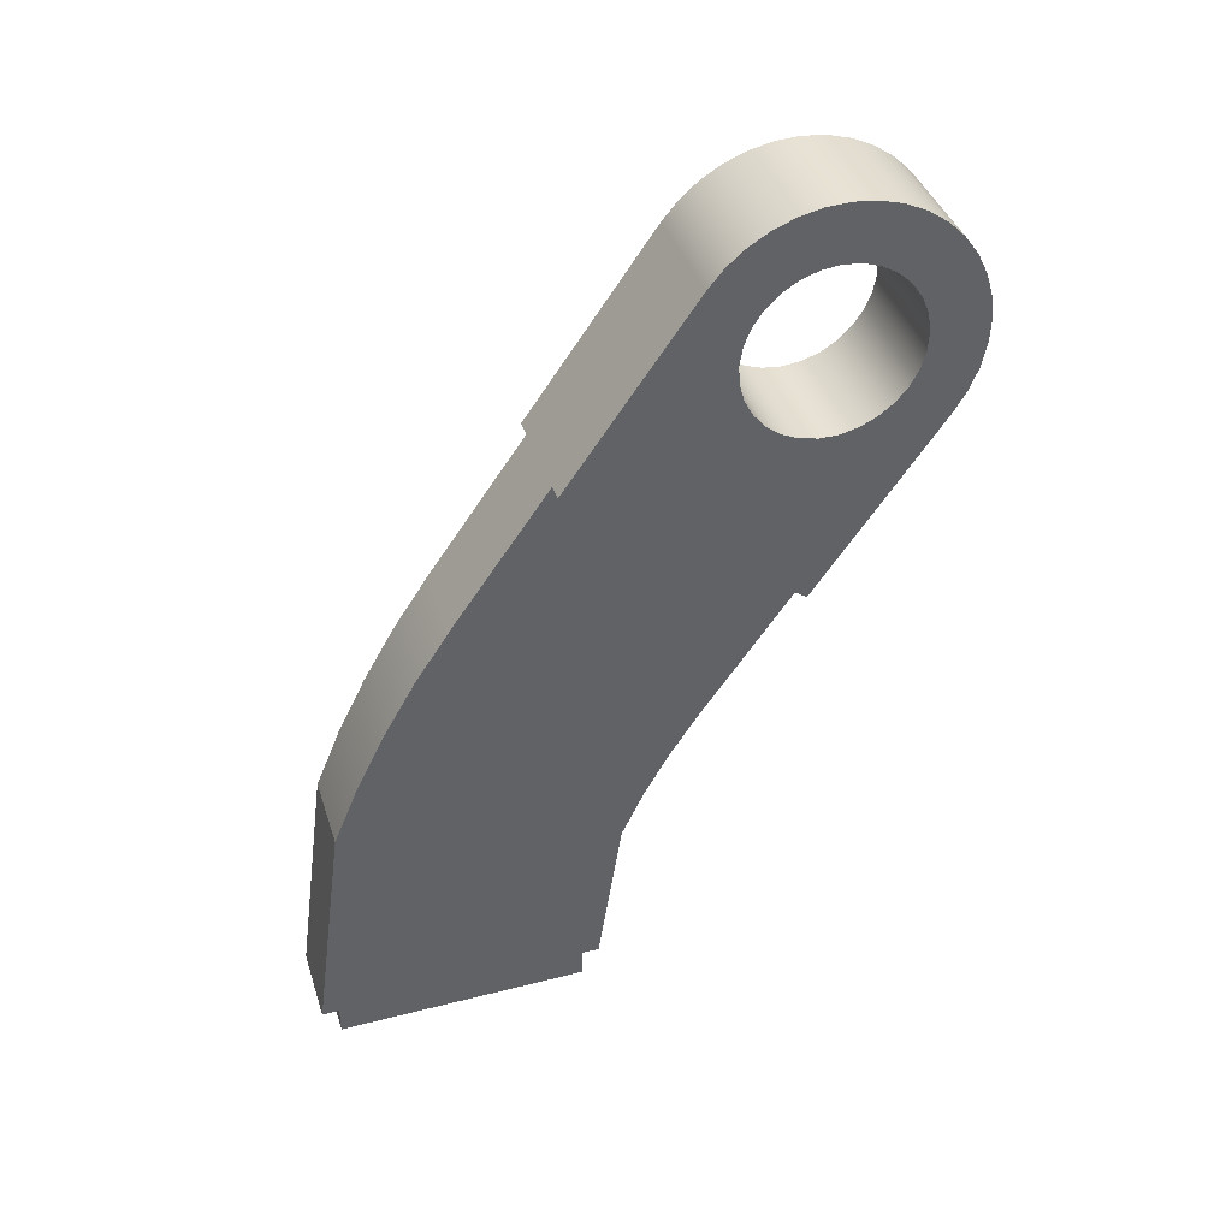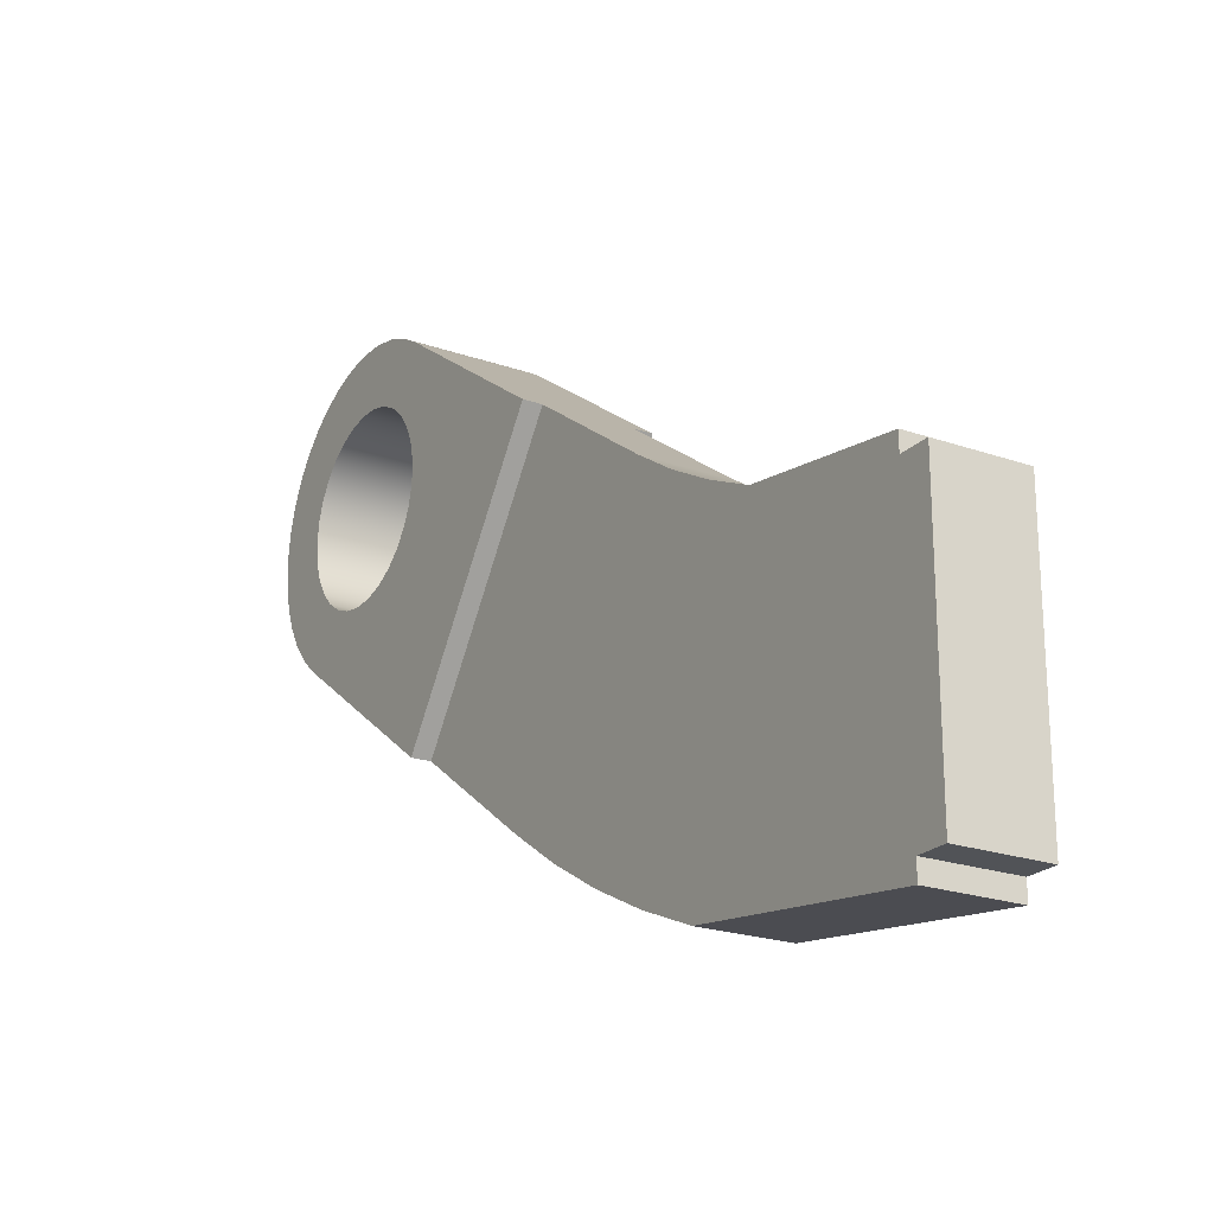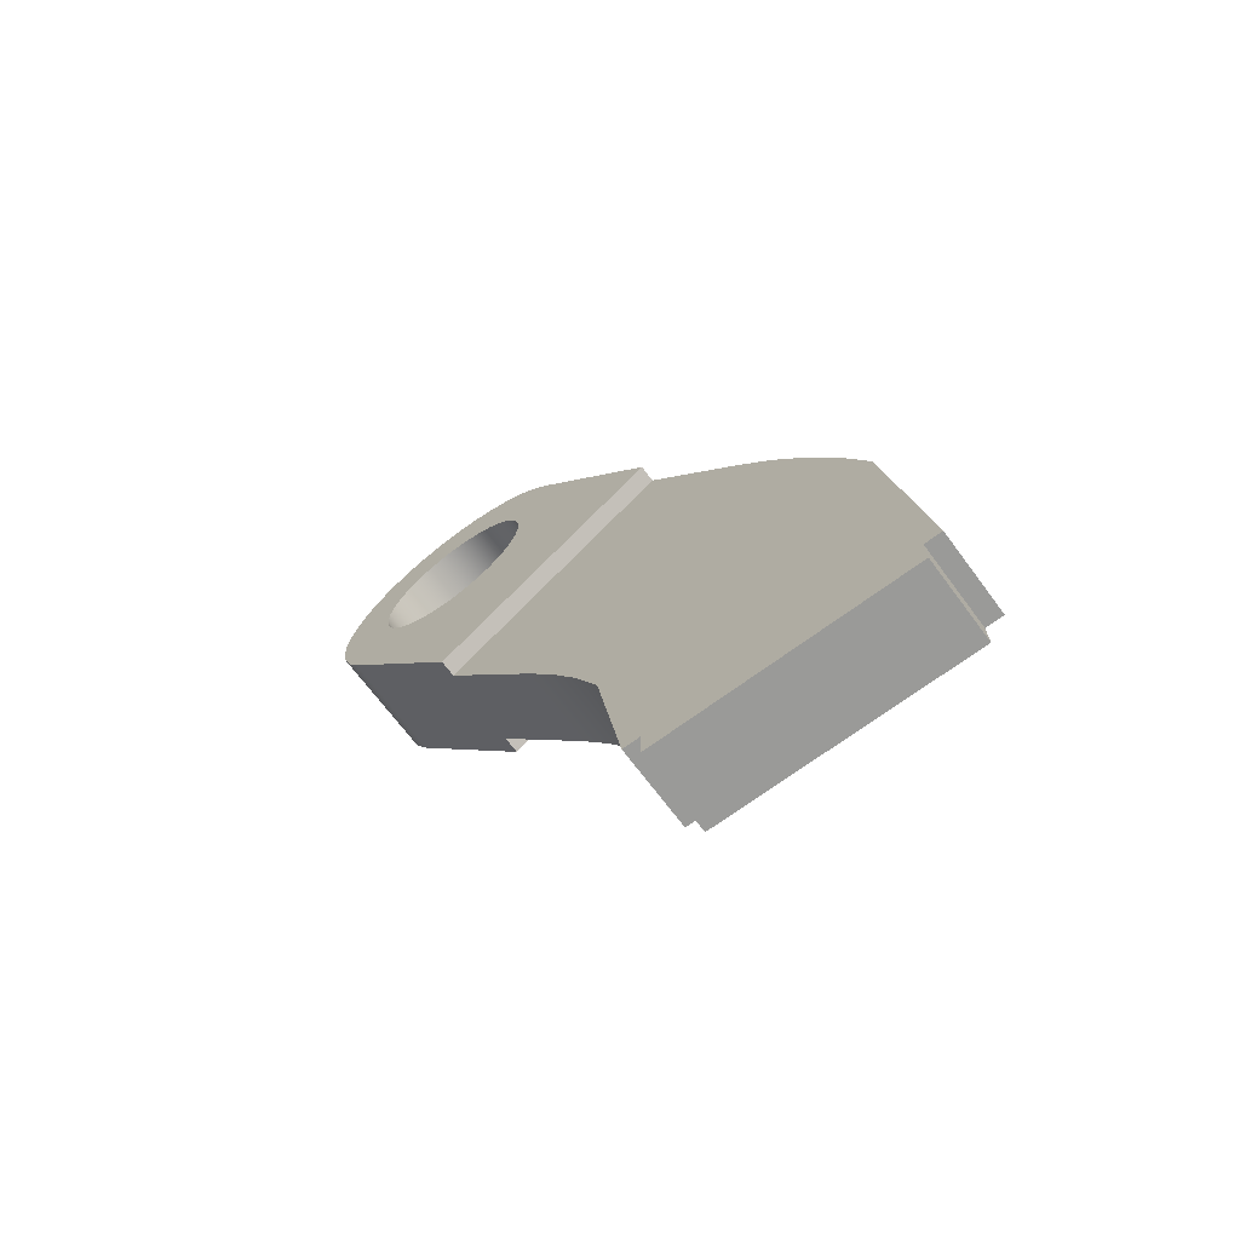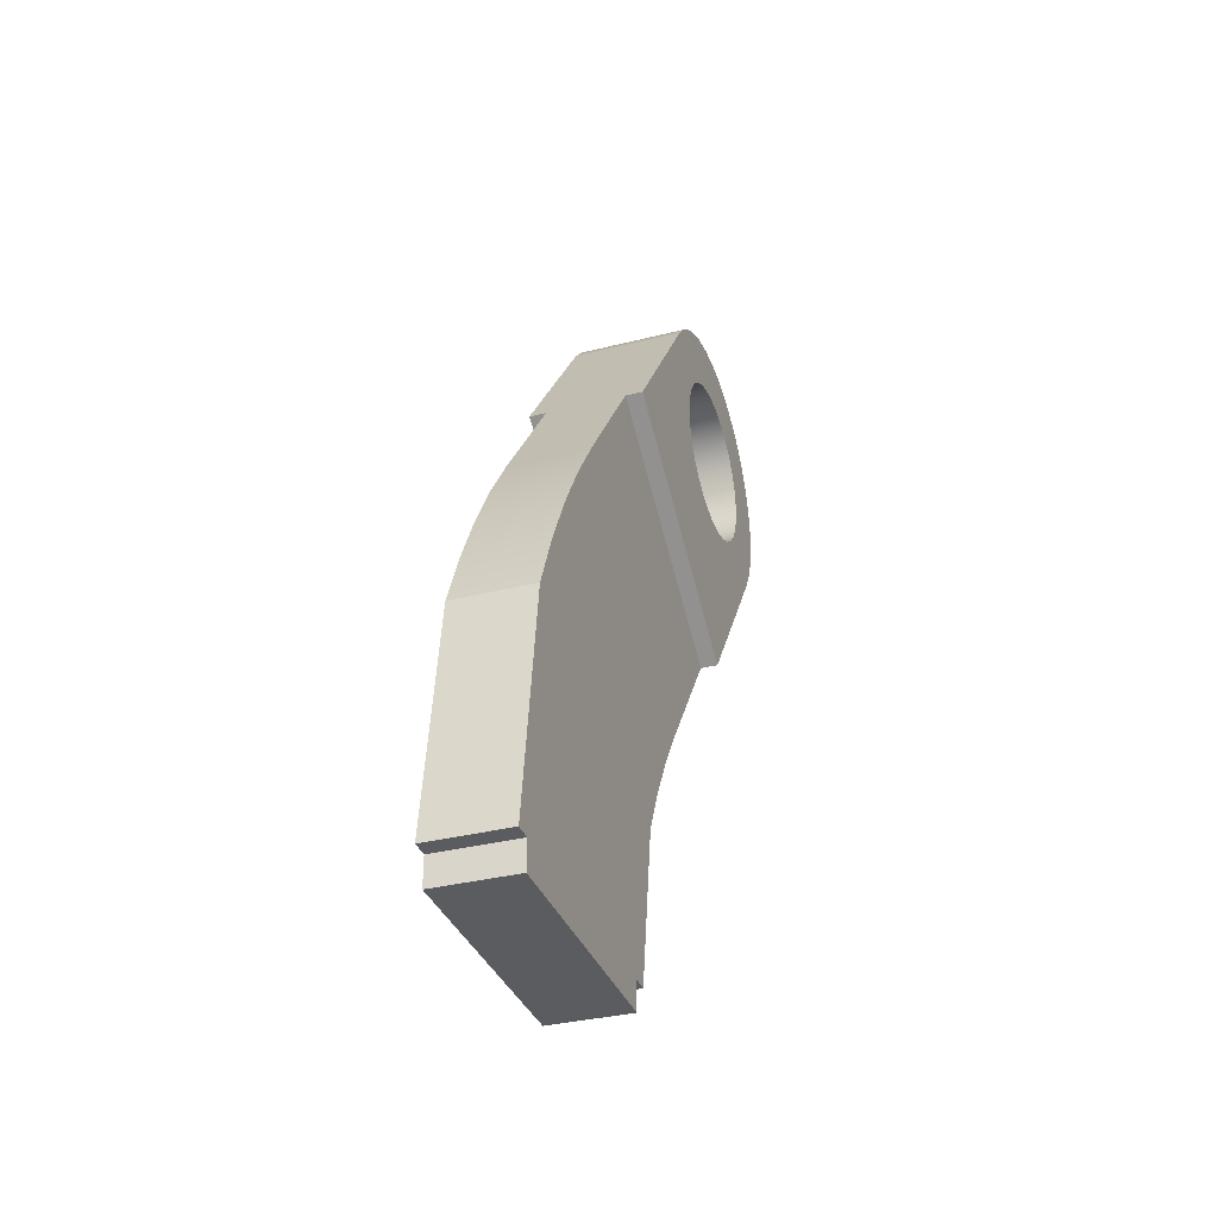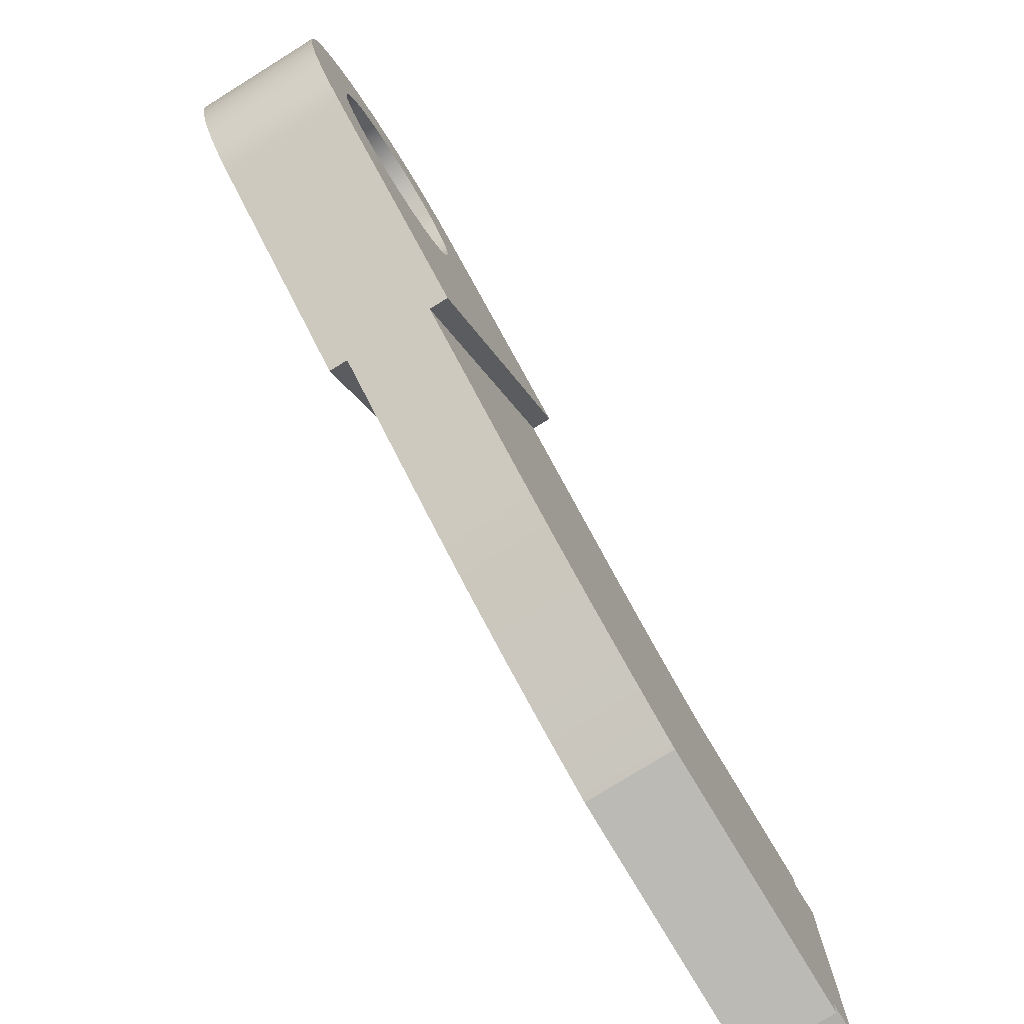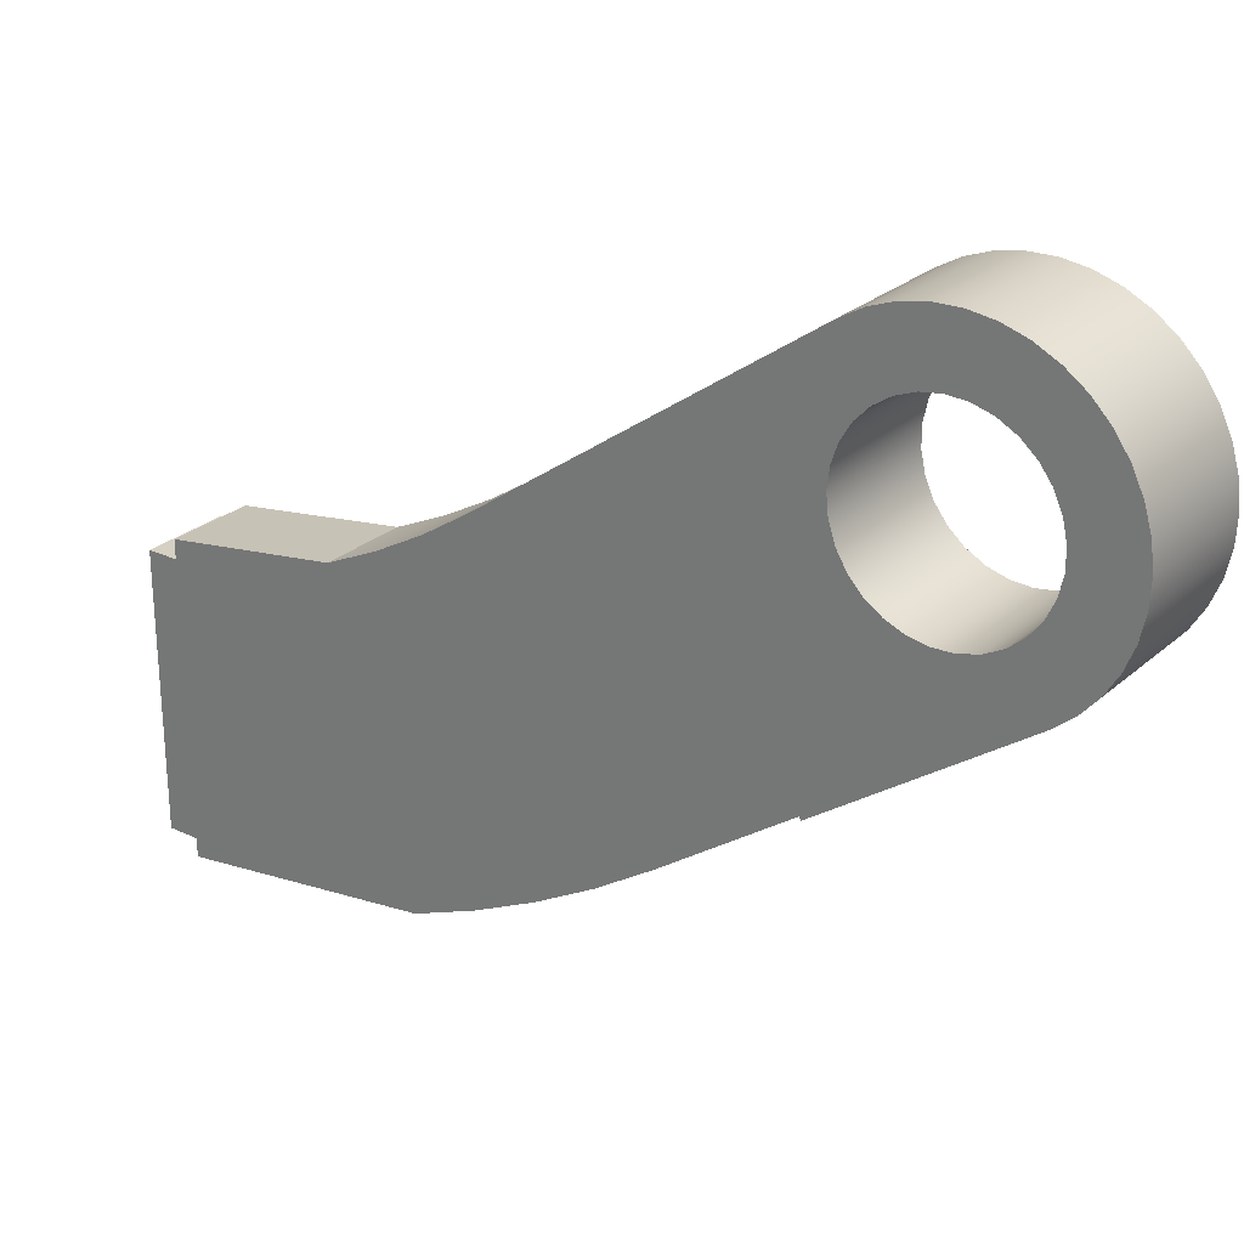
<metadata>
{"format":"obj","ext":"obj","renderer":"f3d","projection":"perspective","resolution":1024,"background":"white","views":[{"elev":40.1,"azim":72.5,"up":"+Z"},{"elev":-22.0,"azim":148.6,"up":"+Y"},{"elev":-69.2,"azim":-53.4,"up":"+Z"},{"elev":-34.5,"azim":18.8,"up":"+Z"},{"elev":-78.0,"azim":31.8,"up":"+Y"},{"elev":26.3,"azim":-53.4,"up":"+Y"}]}
</metadata>
<code>
v -0.7 5.917 7.518
v -0.7 1.835 10.41
v -1 1.835 10.41
v -1 5.917 7.518
v -1 6.095 10.6
v -1 6.417 10.63
v -1 6.725 10.74
v -1 7.002 10.91
v -1 7.238 11.13
v -1 7.42 11.4
v -1 7.54 11.7
v -1 7.592 12.02
v -1 7.575 12.34
v -1 7.488 12.65
v -1 7.336 12.94
v -1 7.126 13.19
v -1 6.868 13.38
v -1 6.574 13.52
v -1 6.257 13.59
v -1 5.933 13.59
v -1 5.616 13.52
v -1 5.321 13.38
v -1 5.063 13.19
v -1 4.853 12.94
v -1 4.701 12.65
v -1 4.614 12.34
v -1 4.597 12.02
v -1 4.649 11.7
v -1 4.769 11.4
v -1 4.951 11.13
v -1 5.187 10.91
v -1 5.465 10.74
v -1 5.772 10.63
v -1 4.053 13.54
v -1 4.319 13.86
v -1 4.633 14.13
v -1 4.986 14.34
v -1 5.37 14.49
v -1 5.774 14.58
v -1 6.187 14.6
v -1 6.597 14.55
v -1 6.993 14.43
v -1 7.365 14.25
v -1 7.702 14.01
v -1 7.995 13.72
v -1 8.236 13.39
v -1 8.42 13.02
v -1 8.539 12.62
v -1 8.592 12.21
v -1 8.577 11.8
v -1 8.494 11.4
v -1 8.346 11.01
v -1 8.136 10.66
v -1 5.917 7.518
v -1 1.835 10.41
v 0.7 1.835 10.41
v 0.7 5.917 7.518
v 1 5.917 7.518
v 1 1.835 10.41
v 1 6.095 13.6
v 1 6.417 13.56
v 1 6.725 13.46
v 1 7.002 13.29
v 1 7.238 13.07
v 1 7.42 12.8
v 1 7.54 12.5
v 1 7.592 12.18
v 1 7.575 11.86
v 1 7.488 11.54
v 1 7.336 11.26
v 1 7.126 11.01
v 1 6.868 10.81
v 1 6.574 10.68
v 1 6.257 10.61
v 1 5.933 10.61
v 1 5.616 10.68
v 1 5.321 10.81
v 1 5.063 11.01
v 1 4.853 11.26
v 1 4.701 11.54
v 1 4.614 11.86
v 1 4.597 12.18
v 1 4.649 12.5
v 1 4.769 12.8
v 1 4.951 13.07
v 1 5.187 13.29
v 1 5.465 13.46
v 1 5.772 13.56
v 1 5.917 7.518
v 1 8.136 10.66
v 1 8.346 11.01
v 1 8.494 11.4
v 1 8.577 11.8
v 1 8.592 12.21
v 1 8.539 12.62
v 1 8.42 13.02
v 1 8.236 13.39
v 1 7.995 13.72
v 1 7.702 14.01
v 1 7.365 14.25
v 1 6.993 14.43
v 1 6.597 14.55
v 1 6.187 14.6
v 1 5.774 14.58
v 1 5.37 14.49
v 1 4.986 14.34
v 1 4.633 14.13
v 1 4.319 13.86
v 1 4.053 13.54
v 1 1.835 10.41
v -0.7 2.2 0
v 0.7 2.2 0
v 0.7 2.2 -0.5
v -0.7 2.2 -0.5
v 0.7 -2.2 0
v -0.7 -2.2 0
v -0.7 -2.2 -0.5
v 0.7 -2.2 -0.5
v 0.7 -2.2 -0.5
v -0.7 -2.2 -0.5
v -0.7 2.2 -0.5
v 0.7 2.2 -0.5
v 0.7 2.2 0
v -0.7 2.2 0
v -0.7 2.5 0
v 0.7 2.5 0
v -0.7 -2.2 0
v 0.7 -2.2 0
v 0.7 -2.5 0
v -0.7 -2.5 0
v -0.7 1.835 10.41
v -0.7 5.917 7.518
v -0.7 4.265 5.182
v -0.7 3.764 4.419
v -0.7 3.318 3.623
v -0.7 2.929 2.797
v -0.7 2.5 0
v -0.7 2.2 0
v -0.7 2.2 -0.5
v -0.7 -2.2 -0.5
v -0.7 -2.2 0
v -0.7 -2.5 0
v -0.7 -1.94 4.092
v -0.7 -1.504 5.134
v -0.7 -1.004 6.147
v -0.7 -0.4408 7.126
v -0.7 0.1822 8.068
v -1 6.095 10.6
v -1 5.772 10.63
v -1 5.465 10.74
v -1 5.187 10.91
v -1 4.951 11.13
v -1 4.769 11.4
v -1 4.649 11.7
v -1 4.597 12.02
v -1 4.614 12.34
v -1 4.701 12.65
v -1 4.853 12.94
v -1 5.063 13.19
v -1 5.321 13.38
v -1 5.616 13.52
v -1 5.933 13.59
v -1 6.257 13.59
v -1 6.574 13.52
v -1 6.868 13.38
v -1 7.126 13.19
v -1 7.336 12.94
v -1 7.488 12.65
v -1 7.575 12.34
v -1 7.592 12.02
v -1 7.54 11.7
v -1 7.42 11.4
v -1 7.238 11.13
v -1 7.002 10.91
v -1 6.725 10.74
v -1 6.417 10.63
v 1 6.095 13.6
v 1 5.772 13.56
v 1 5.465 13.46
v 1 5.187 13.29
v 1 4.951 13.07
v 1 4.769 12.8
v 1 4.649 12.5
v 1 4.597 12.18
v 1 4.614 11.86
v 1 4.701 11.54
v 1 4.853 11.26
v 1 5.063 11.01
v 1 5.321 10.81
v 1 5.616 10.68
v 1 5.933 10.61
v 1 6.257 10.61
v 1 6.574 10.68
v 1 6.868 10.81
v 1 7.126 11.01
v 1 7.336 11.26
v 1 7.488 11.54
v 1 7.575 11.86
v 1 7.592 12.18
v 1 7.54 12.5
v 1 7.42 12.8
v 1 7.238 13.07
v 1 7.002 13.29
v 1 6.725 13.46
v 1 6.417 13.56
v -1 5.933 13.59
v 1 6.095 13.6
v -0.7 4.265 5.182
v 0.7 4.265 5.182
v 0.7 3.764 4.419
v 0.7 3.318 3.623
v 0.7 2.929 2.797
v -0.7 2.929 2.797
v -0.7 3.318 3.623
v -0.7 3.764 4.419
v -0.7 2.929 2.797
v 0.7 2.929 2.797
v 0.7 2.5 0
v -0.7 2.5 0
v -0.7 -2.5 0
v 0.7 -2.5 0
v 0.7 -1.94 4.092
v -0.7 -1.94 4.092
v -0.7 -1.94 4.092
v 0.7 -1.94 4.092
v 0.7 -1.504 5.134
v 0.7 -1.004 6.147
v 0.7 -0.4408 7.126
v 0.7 0.1822 8.068
v -0.7 0.1822 8.068
v -0.7 -0.4408 7.126
v -0.7 -1.004 6.147
v -0.7 -1.504 5.134
v -0.7 0.1822 8.068
v 0.7 0.1822 8.068
v 0.7 1.835 10.41
v 1 1.835 10.41
v 1 4.053 13.54
v -1 4.053 13.54
v -1 1.835 10.41
v -0.7 1.835 10.41
v -1 4.053 13.54
v 1 4.053 13.54
v 1 4.319 13.86
v 1 4.633 14.13
v 1 4.986 14.34
v 1 5.37 14.49
v 1 5.774 14.58
v 1 6.187 14.6
v 1 6.597 14.55
v 1 6.993 14.43
v 1 7.365 14.25
v 1 7.702 14.01
v 1 7.995 13.72
v 1 8.236 13.39
v 1 8.42 13.02
v 1 8.539 12.62
v 1 8.592 12.21
v 1 8.577 11.8
v 1 8.494 11.4
v 1 8.346 11.01
v 1 8.136 10.66
v -1 8.136 10.66
v -1 8.346 11.01
v -1 8.494 11.4
v -1 8.577 11.8
v -1 8.592 12.21
v -1 8.539 12.62
v -1 8.42 13.02
v -1 8.236 13.39
v -1 7.995 13.72
v -1 7.702 14.01
v -1 7.365 14.25
v -1 6.993 14.43
v -1 6.597 14.55
v -1 6.187 14.6
v -1 5.774 14.58
v -1 5.37 14.49
v -1 4.986 14.34
v -1 4.633 14.13
v -1 4.319 13.86
v -1 8.136 10.66
v 1 8.136 10.66
v 1 5.917 7.518
v 0.7 5.917 7.518
v 0.7 4.265 5.182
v -0.7 4.265 5.182
v -0.7 5.917 7.518
v -1 5.917 7.518
v 0.7 5.917 7.518
v 0.7 1.835 10.41
v 0.7 0.1822 8.068
v 0.7 -0.4408 7.126
v 0.7 -1.004 6.147
v 0.7 -1.504 5.134
v 0.7 -1.94 4.092
v 0.7 -2.5 0
v 0.7 -2.2 0
v 0.7 -2.2 -0.5
v 0.7 2.2 -0.5
v 0.7 2.2 0
v 0.7 2.5 0
v 0.7 2.929 2.797
v 0.7 3.318 3.623
v 0.7 3.764 4.419
v 0.7 4.265 5.182
g 47910fae-e32e-11ea-be71-54bf646e7e1f
f 1 2 4
f 4 2 3
g 47946adc-e32e-11ea-b1fd-54bf646e7e1f
f 33 5 54
f 54 5 6
f 54 6 7
f 54 7 53
f 53 7 8
f 53 8 9
f 9 10 53
f 53 10 52
f 52 10 11
f 52 11 51
f 51 11 50
f 50 11 12
f 50 12 49
f 49 12 13
f 49 13 48
f 48 13 14
f 48 14 47
f 47 14 46
f 46 14 15
f 46 15 45
f 45 15 16
f 45 16 44
f 44 16 17
f 44 17 43
f 43 17 42
f 42 17 18
f 42 18 41
f 41 18 19
f 41 19 40
f 40 19 20
f 40 20 39
f 39 20 21
f 39 21 38
f 38 21 37
f 37 21 22
f 37 22 36
f 36 22 23
f 36 23 35
f 35 23 24
f 35 24 34
f 34 24 25
f 34 25 26
f 26 27 34
f 34 27 55
f 55 27 28
f 55 28 29
f 29 30 55
f 55 30 31
f 55 31 54
f 54 31 32
f 54 32 33
g 46ed3728-e32e-11ea-bd2b-54bf646e7e1f
f 56 57 59
f 59 57 58
g 46efa812-e32e-11ea-bd14-54bf646e7e1f
f 61 103 60
f 60 103 104
f 60 104 88
f 88 104 105
f 88 105 87
f 87 105 106
f 87 106 86
f 86 106 107
f 86 107 108
f 62 101 61
f 61 101 102
f 61 102 103
f 101 62 100
f 100 62 63
f 100 63 99
f 99 63 64
f 99 64 98
f 98 64 97
f 97 64 65
f 97 65 96
f 96 65 66
f 96 66 95
f 95 66 67
f 95 67 94
f 94 67 93
f 93 67 68
f 93 68 92
f 92 68 69
f 92 69 91
f 91 69 70
f 91 70 90
f 90 70 71
f 90 71 72
f 72 73 90
f 90 73 89
f 89 73 74
f 89 74 75
f 75 76 89
f 89 76 77
f 89 77 110
f 110 77 78
f 110 78 79
f 79 80 110
f 110 80 81
f 110 81 82
f 110 82 109
f 109 82 83
f 109 83 84
f 84 85 109
f 109 85 108
f 108 85 86
g 464407b4-e32e-11ea-b66b-54bf646e7e1f
f 111 112 114
f 114 112 113
g 4645b550-e32e-11ea-b1ba-54bf646e7e1f
f 115 116 118
f 118 116 117
g 4646edd2-e32e-11ea-b750-54bf646e7e1f
f 119 120 122
f 122 120 121
g b3d4e457-293c-3e4e-ba0e-7cd83cdc8279
f 124 125 123
f 123 125 126
g 45c652b6-e32e-11ea-9d42-54bf646e7e1f
f 128 129 127
f 127 129 130
g 45c36ca6-e32e-11ea-a083-54bf646e7e1f
f 132 133 131
f 131 133 147
f 147 133 134
f 147 134 135
f 136 145 135
f 135 145 146
f 135 146 147
f 137 138 136
f 136 138 143
f 136 143 144
f 139 140 138
f 138 140 141
f 138 141 143
f 143 141 142
f 144 145 136
g 45c42ff8-e32e-11ea-9795-54bf646e7e1f
f 149 191 148
f 148 191 192
f 148 192 176
f 176 192 193
f 176 193 175
f 175 193 194
f 175 194 174
f 174 194 195
f 174 195 173
f 173 195 196
f 173 196 172
f 172 196 197
f 172 197 171
f 171 197 198
f 171 198 170
f 170 198 199
f 170 199 169
f 169 199 200
f 169 200 168
f 168 200 201
f 168 201 167
f 167 201 202
f 167 202 166
f 166 202 203
f 166 203 165
f 165 203 204
f 165 204 164
f 164 204 205
f 164 205 163
f 163 205 207
f 163 207 162
f 206 177 178
f 206 178 161
f 161 178 179
f 161 179 160
f 160 179 180
f 160 180 159
f 159 180 181
f 159 181 158
f 158 181 182
f 158 182 157
f 157 182 183
f 157 183 156
f 156 183 184
f 156 184 155
f 155 184 185
f 155 185 154
f 154 185 186
f 154 186 153
f 153 186 187
f 153 187 152
f 152 187 188
f 152 188 151
f 151 188 189
f 151 189 150
f 150 189 190
f 150 190 149
f 149 190 191
g 45c4f336-e32e-11ea-a957-54bf646e7e1f
f 208 209 215
f 215 209 210
f 215 210 214
f 214 210 211
f 214 211 213
f 213 211 212
g 45c58f76-e32e-11ea-8489-54bf646e7e1f
f 217 218 216
f 216 218 219
g 45c715f8-e32e-11ea-b56a-54bf646e7e1f
f 221 222 220
f 220 222 223
g 45c7d946-e32e-11ea-8194-54bf646e7e1f
f 224 225 233
f 233 225 226
f 233 226 232
f 232 226 227
f 232 227 231
f 231 227 228
f 231 228 230
f 230 228 229
g 45c8c394-e32e-11ea-bc19-54bf646e7e1f
f 235 236 234
f 234 236 241
f 241 236 239
f 241 239 240
f 237 238 236
f 236 238 239
g 45c9d4f6-e32e-11ea-a73a-54bf646e7e1f
f 242 243 281
f 281 243 244
f 281 244 280
f 280 244 245
f 280 245 279
f 279 245 246
f 279 246 278
f 278 246 247
f 278 247 277
f 277 247 248
f 277 248 276
f 276 248 249
f 276 249 275
f 275 249 250
f 275 250 274
f 274 250 251
f 274 251 273
f 273 251 252
f 273 252 272
f 272 252 253
f 272 253 271
f 271 253 254
f 271 254 270
f 270 254 255
f 270 255 269
f 269 255 256
f 269 256 268
f 268 256 257
f 268 257 267
f 267 257 258
f 267 258 266
f 266 258 259
f 266 259 265
f 265 259 260
f 265 260 264
f 264 260 261
f 264 261 263
f 263 261 262
g 45cabf4a-e32e-11ea-b22b-54bf646e7e1f
f 283 285 282
f 282 285 288
f 282 288 289
f 283 284 285
f 285 286 288
f 288 286 287
g 45cba9a6-e32e-11ea-97b4-54bf646e7e1f
f 290 291 306
f 306 291 292
f 306 292 305
f 305 292 304
f 304 292 293
f 304 293 294
f 304 294 303
f 303 294 295
f 303 295 296
f 297 298 296
f 296 298 301
f 296 301 303
f 303 301 302
f 298 299 301
f 301 299 300

</code>
